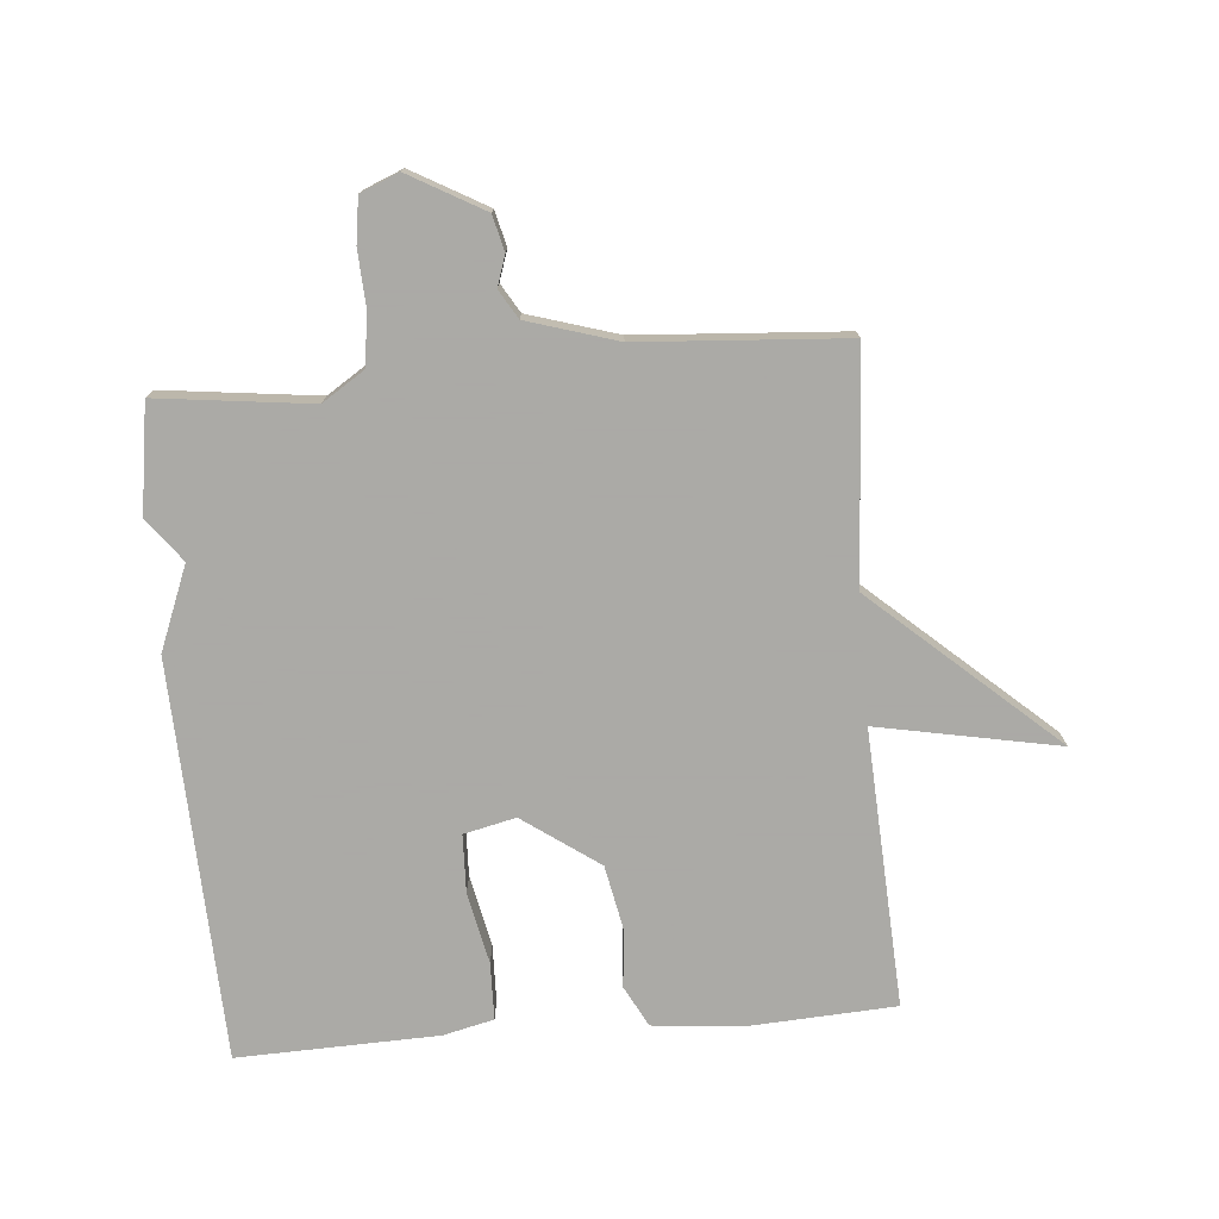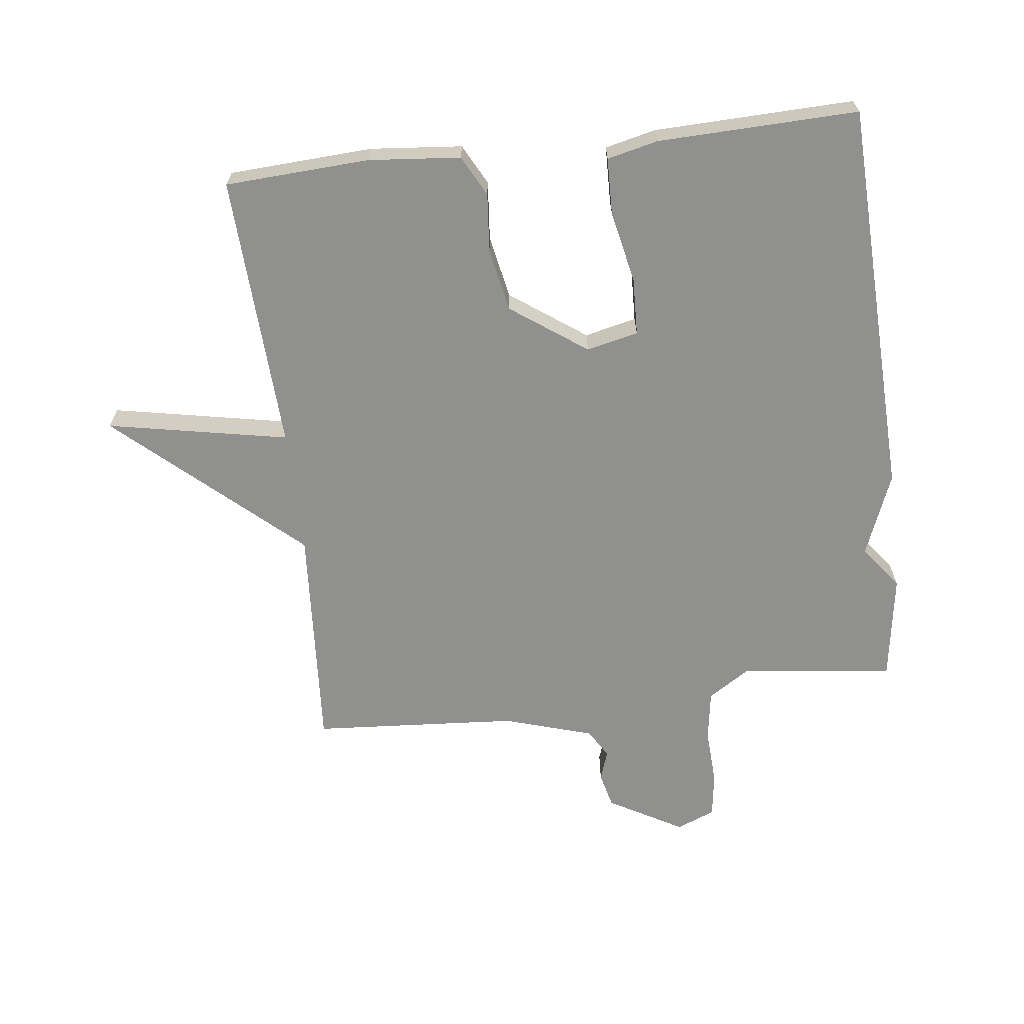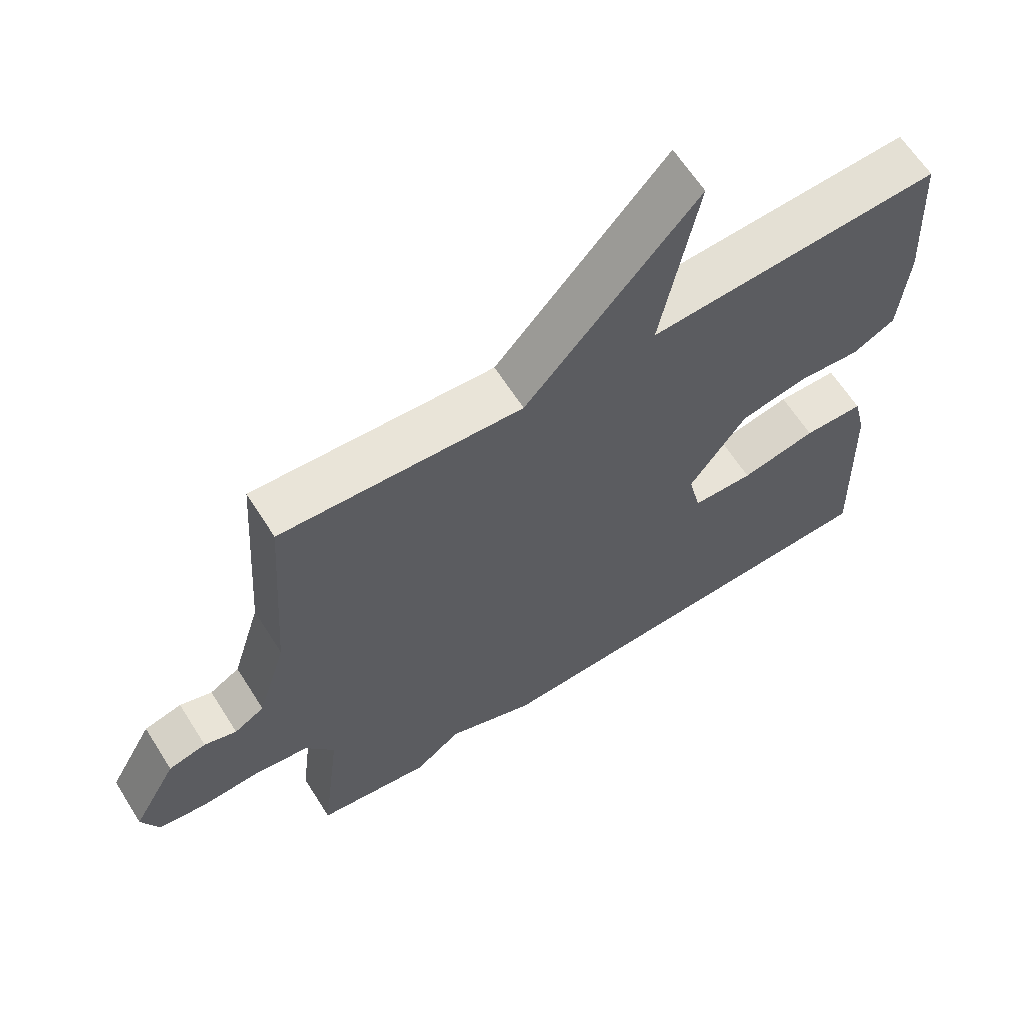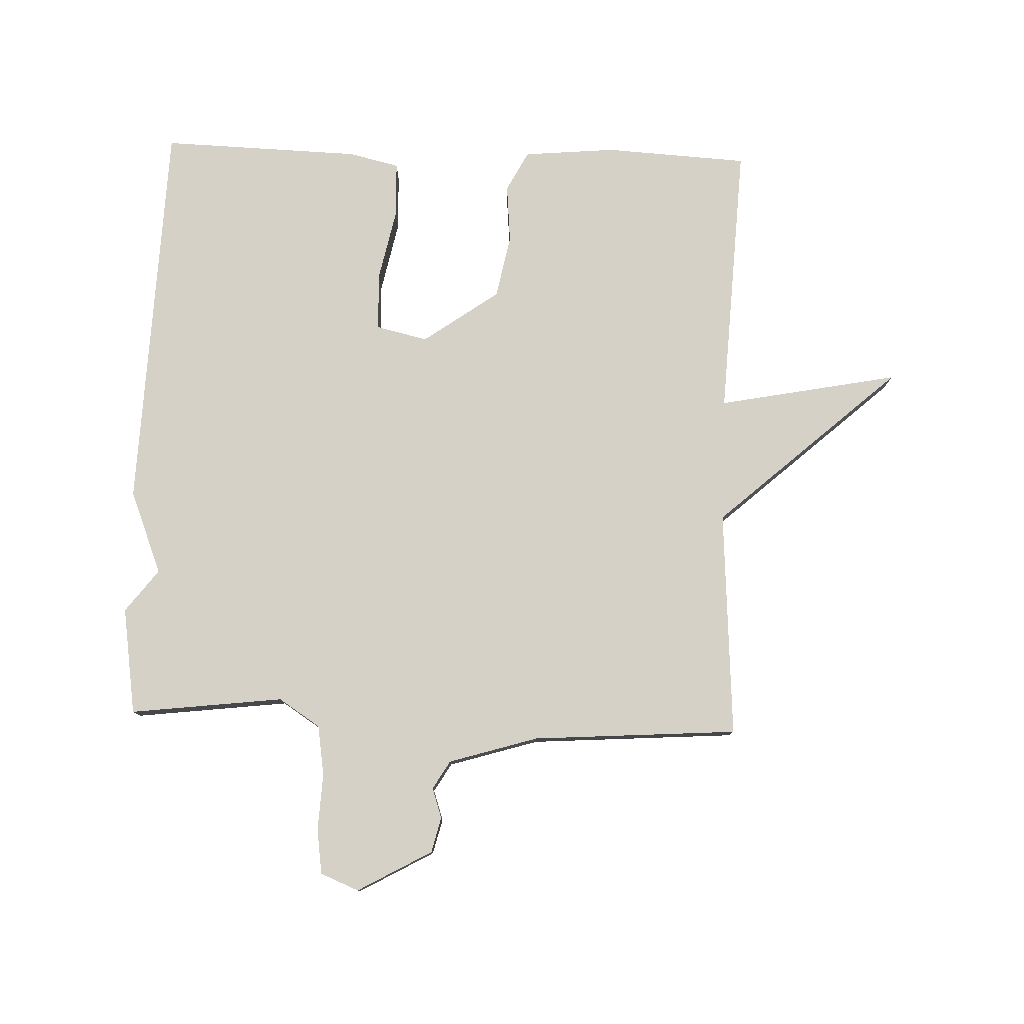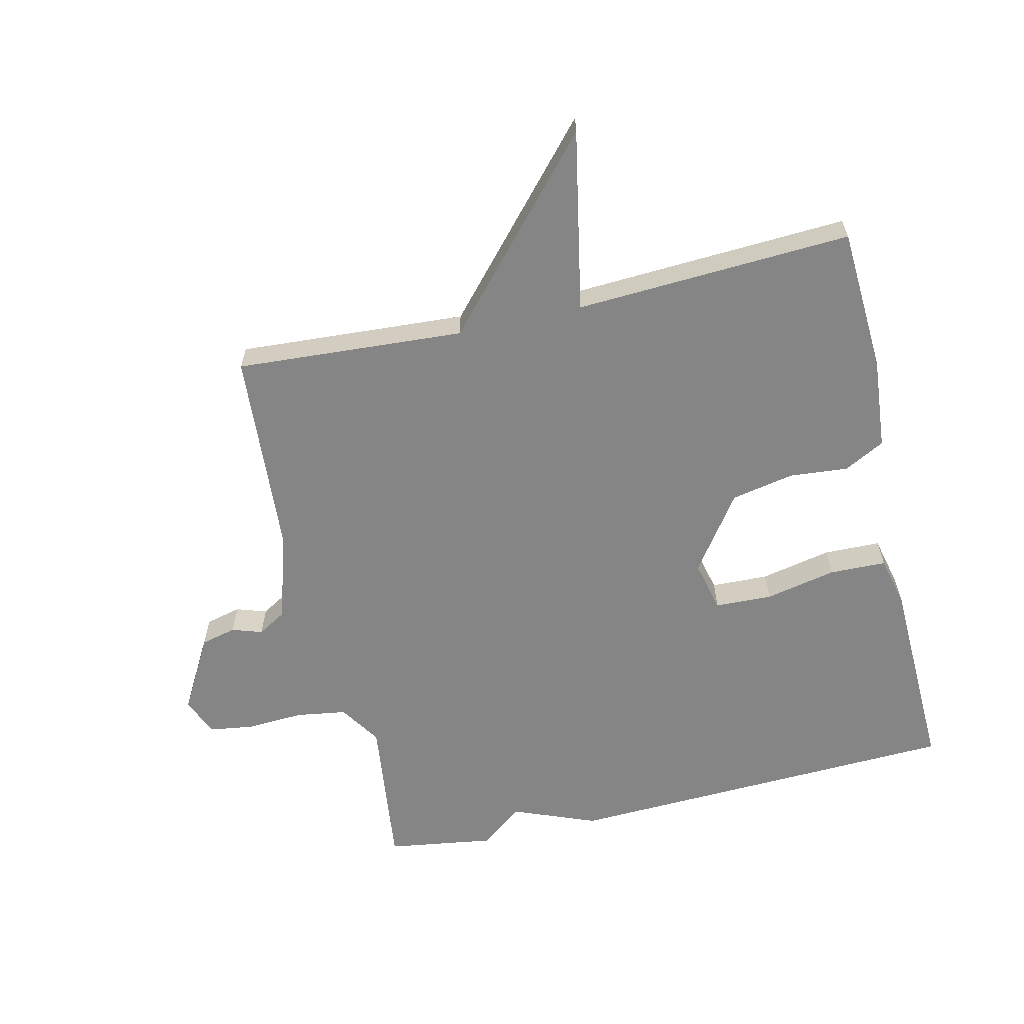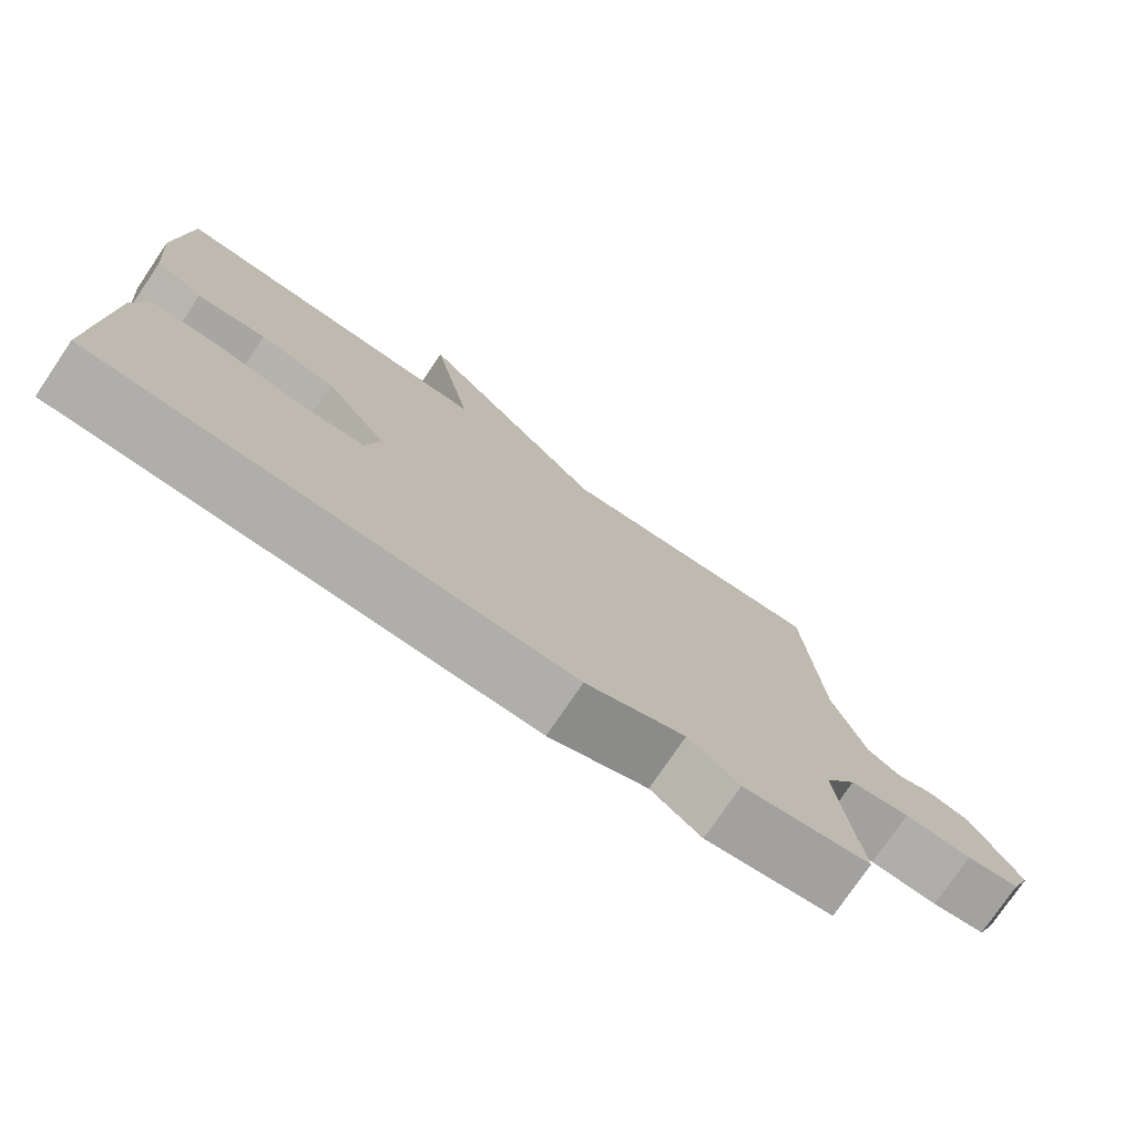
<metadata>
{"format":"obj","ext":"obj","renderer":"f3d","projection":"perspective","resolution":1024,"background":"white","views":[{"elev":-75.7,"azim":-85.2,"up":"+Y"},{"elev":-65.5,"azim":96.7,"up":"+Y"},{"elev":63.3,"azim":-32.3,"up":"+Z"},{"elev":79.1,"azim":-88.1,"up":"+Y"},{"elev":-61.8,"azim":13.0,"up":"+Y"},{"elev":-76.6,"azim":145.8,"up":"+Z"}]}
</metadata>
<code>
v 0.5 0.07 -0.5
v -0.13 0.07 -0.525
v -0.262 0.07 -0.473
v -0.33 0.07 -0.525
v -0.5 0.07 -0.5
v -0.471 0.07 -0.256
v -0.514 0.07 -0.19
v -0.594 0.07 -0.178
v -0.684 0.07 -0.183
v -0.755 0.07 -0.173
v -0.78 0.07 -0.112
v -0.714 0.07 0.006
v -0.658 0.07 0.02
v -0.61 0.07 0.004
v -0.565 0.07 0.031
v -0.522 0.07 0.173
v -0.5 0.07 0.5
v -0.138 0.07 0.477
v 0.117 0.07 0.764
v 0.062 0.07 0.477
v 0.5 0.07 0.5
v 0.513 0.07 0.272
v 0.5 0.07 0.126
v 0.436 0.07 0.092
v 0.343 0.07 0.1
v 0.243 0.07 0.08
v 0.158 0.07 -0.04
v 0.177 0.07 -0.122
v 0.268 0.07 -0.125
v 0.381 0.07 -0.101
v 0.471 0.07 -0.103
v 0.49 0.07 -0.183
v 0.5 0 -0.5
v -0.13 0 -0.525
v -0.262 0 -0.473
v -0.33 0 -0.525
v -0.5 0 -0.5
v -0.471 0 -0.256
v -0.514 0 -0.19
v -0.594 0 -0.178
v -0.684 0 -0.183
v -0.755 0 -0.173
v -0.78 0 -0.112
v -0.714 0 0.006
v -0.658 0 0.02
v -0.61 0 0.004
v -0.565 0 0.031
v -0.522 0 0.173
v -0.5 0 0.5
v -0.138 0 0.477
v 0.117 0 0.764
v 0.062 0 0.477
v 0.5 0 0.5
v 0.513 0 0.272
v 0.5 0 0.126
v 0.436 0 0.092
v 0.343 0 0.1
v 0.243 0 0.08
v 0.158 0 -0.04
v 0.177 0 -0.122
v 0.268 0 -0.125
v 0.381 0 -0.101
v 0.471 0 -0.103
v 0.49 0 -0.183
f 1 2 3
f 32 1 3
f 31 32 3
f 30 31 3
f 29 30 3
f 28 29 3
f 4 5 6
f 3 4 6
f 28 3 6
f 27 28 6
f 26 27 6 7
f 23 24 25
f 22 23 25
f 21 22 25
f 20 21 25
f 20 25 26
f 18 19 20
f 26 7 8
f 20 26 8
f 18 20 8
f 16 17 18
f 15 16 18 8
f 12 13 14
f 11 12 14
f 10 11 14
f 9 10 14
f 8 9 14
f 8 14 15
f 35 34 33
f 35 33 64
f 35 64 63
f 35 63 62
f 35 62 61
f 35 61 60
f 38 37 36
f 38 36 35
f 38 35 60
f 38 60 59
f 39 38 59 58
f 57 56 55
f 57 55 54
f 57 54 53
f 57 53 52
f 58 57 52
f 52 51 50
f 40 39 58
f 40 58 52
f 40 52 50
f 50 49 48
f 40 50 48 47
f 46 45 44
f 46 44 43
f 46 43 42
f 46 42 41
f 46 41 40
f 47 46 40
f 1 33 34 2
f 2 34 35 3
f 3 35 36 4
f 4 36 37 5
f 5 37 38 6
f 6 38 39 7
f 7 39 40 8
f 8 40 41 9
f 9 41 42 10
f 10 42 43 11
f 11 43 44 12
f 12 44 45 13
f 13 45 46 14
f 14 46 47 15
f 15 47 48 16
f 16 48 49 17
f 17 49 50 18
f 18 50 51 19
f 19 51 52 20
f 20 52 53 21
f 21 53 54 22
f 22 54 55 23
f 23 55 56 24
f 24 56 57 25
f 25 57 58 26
f 26 58 59 27
f 27 59 60 28
f 28 60 61 29
f 29 61 62 30
f 30 62 63 31
f 31 63 64 32
f 32 64 33 1

</code>
